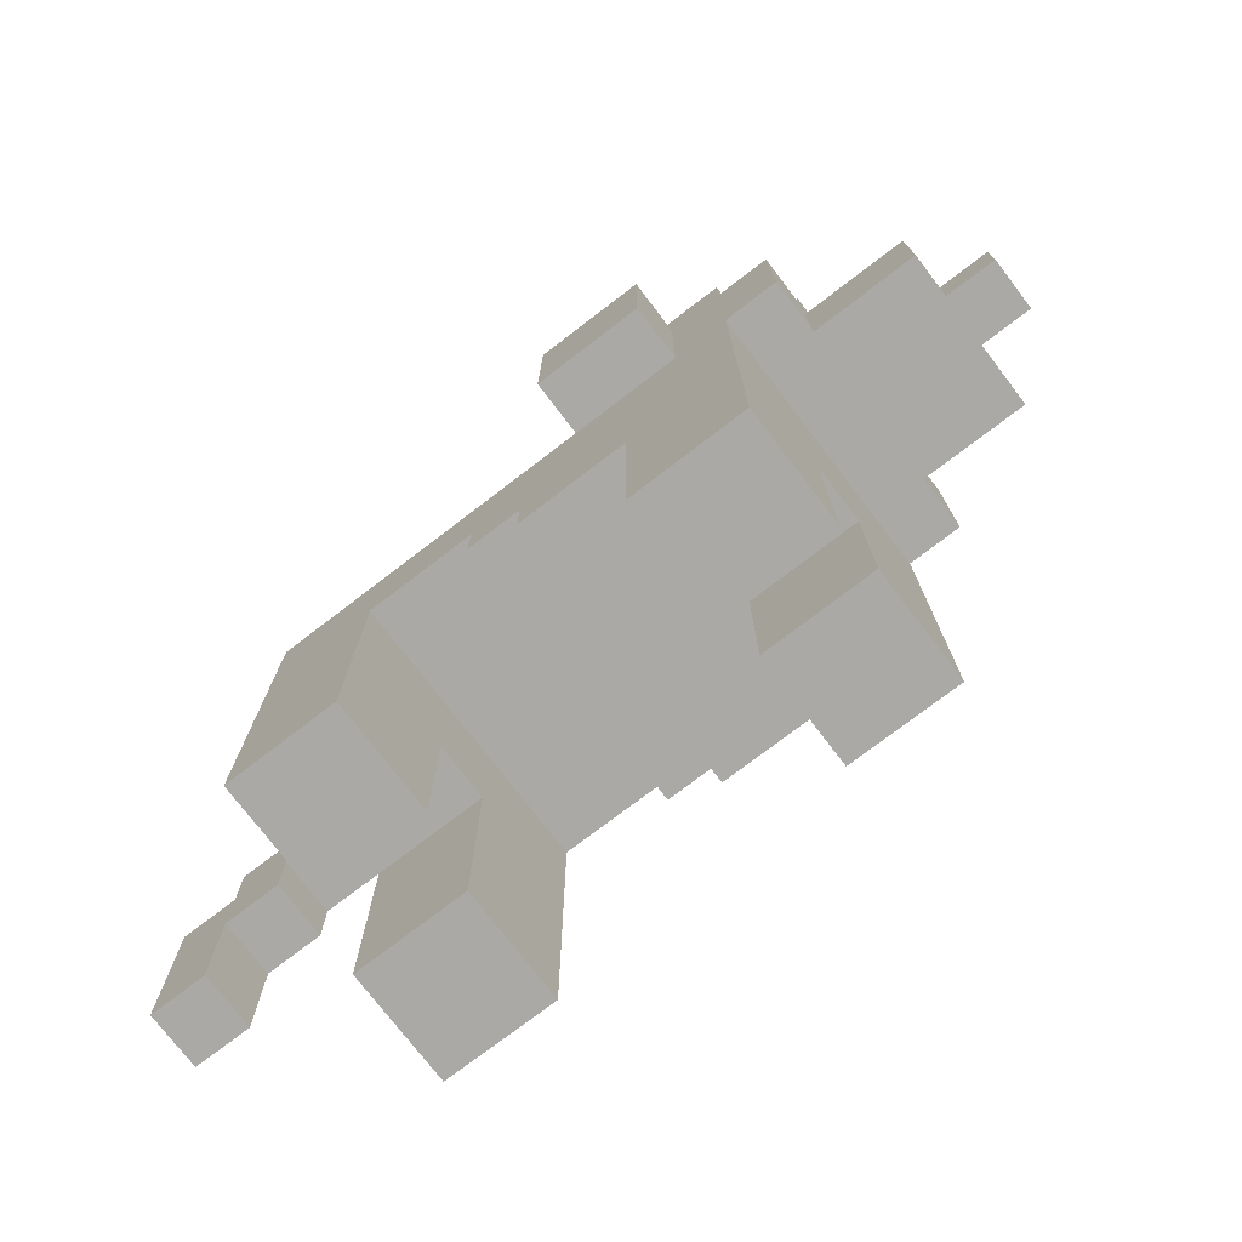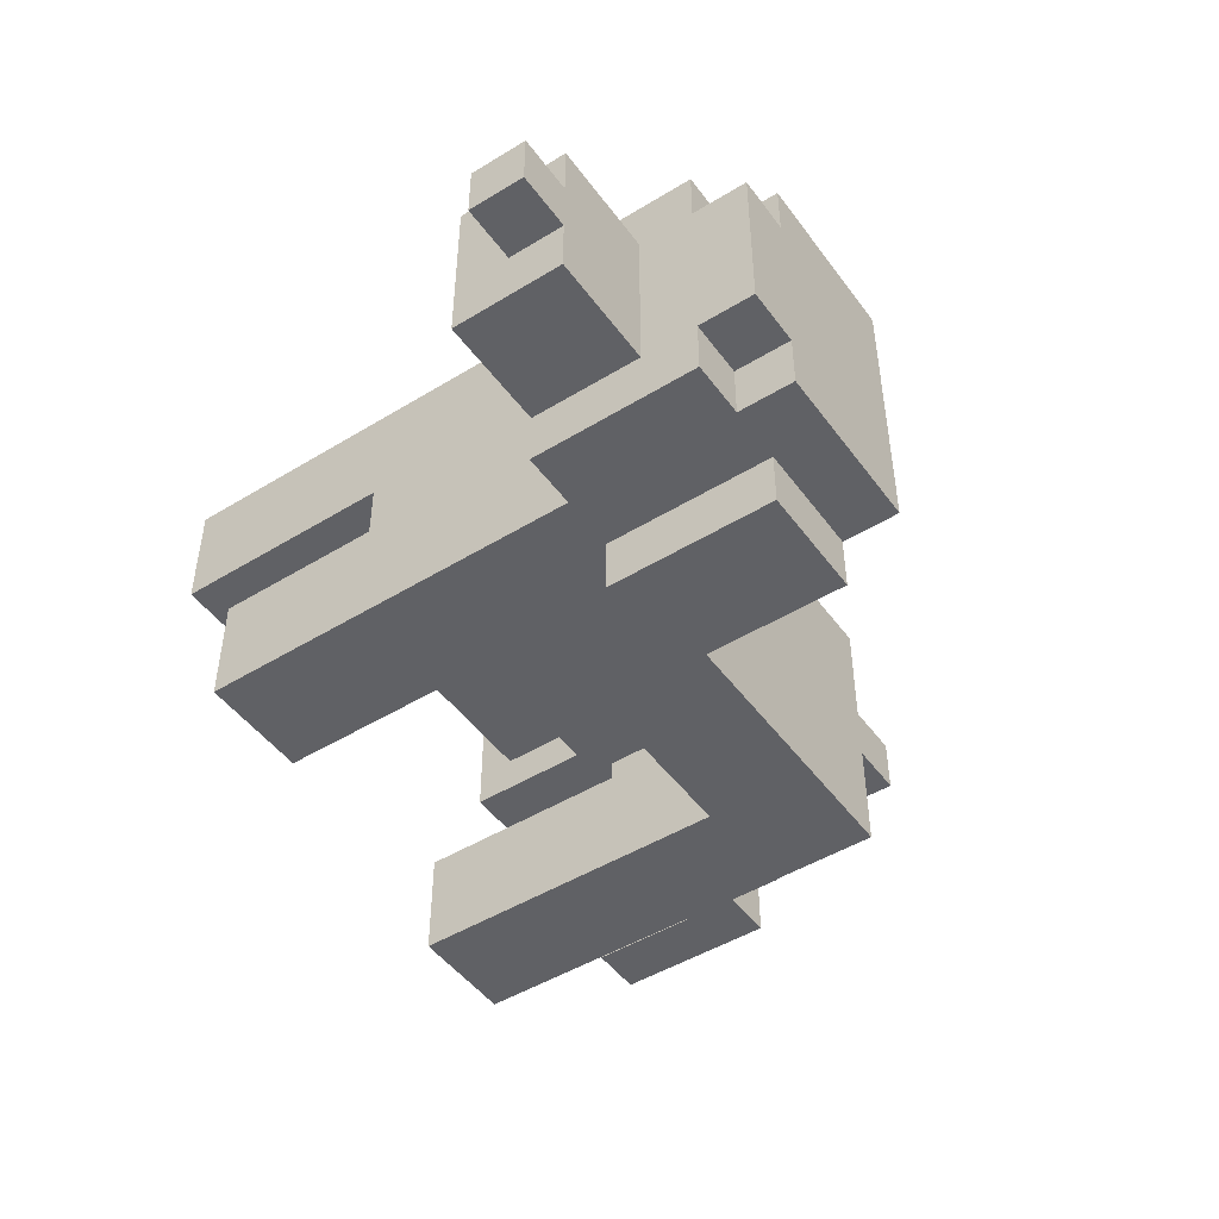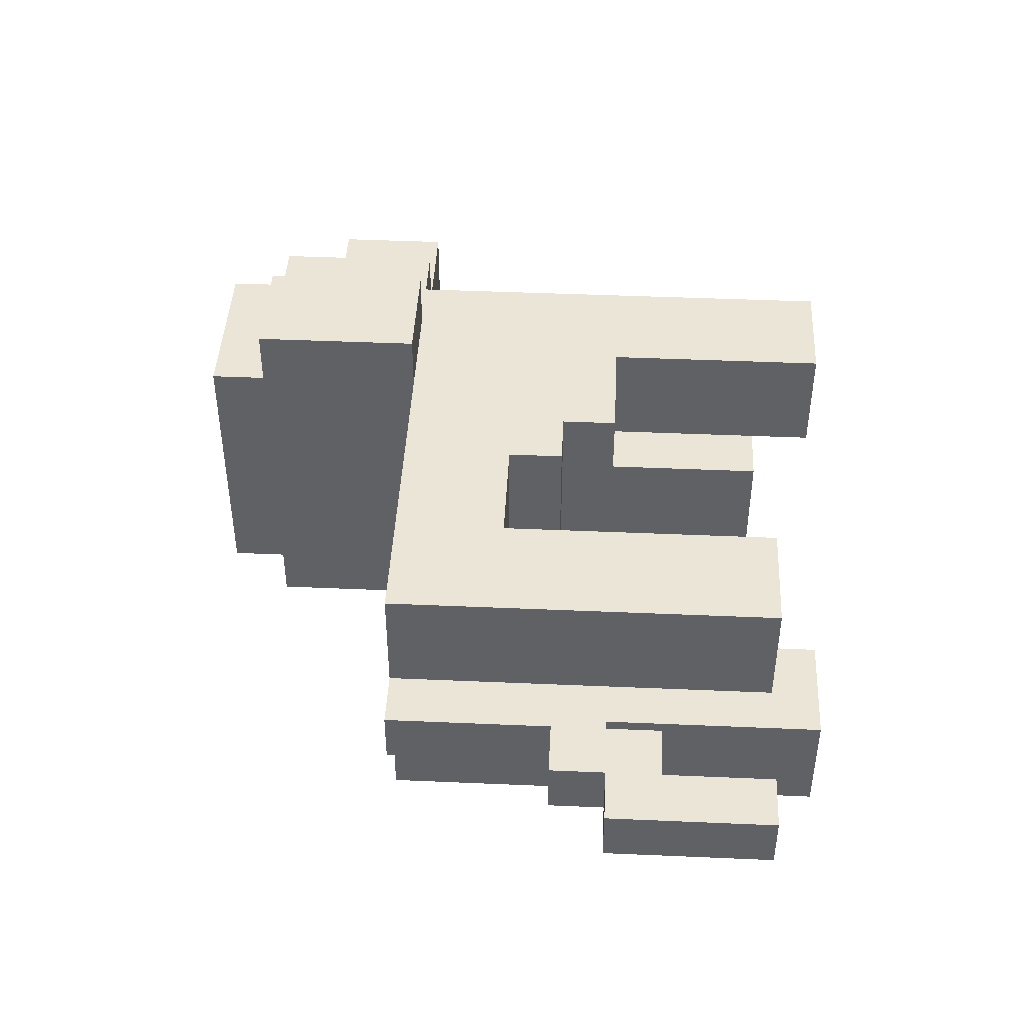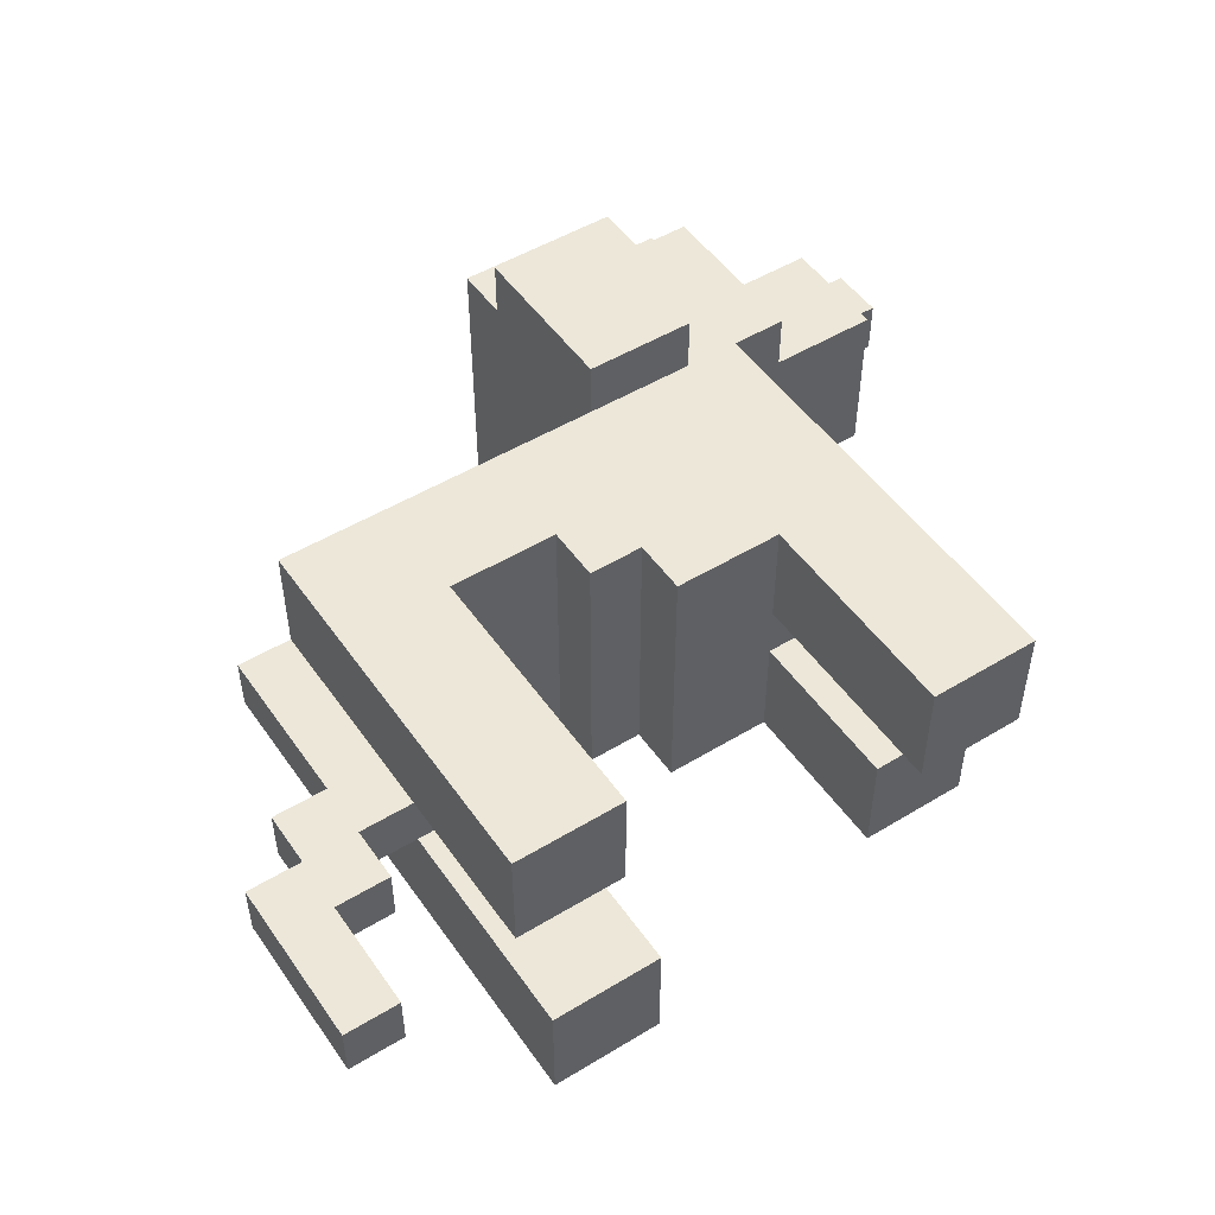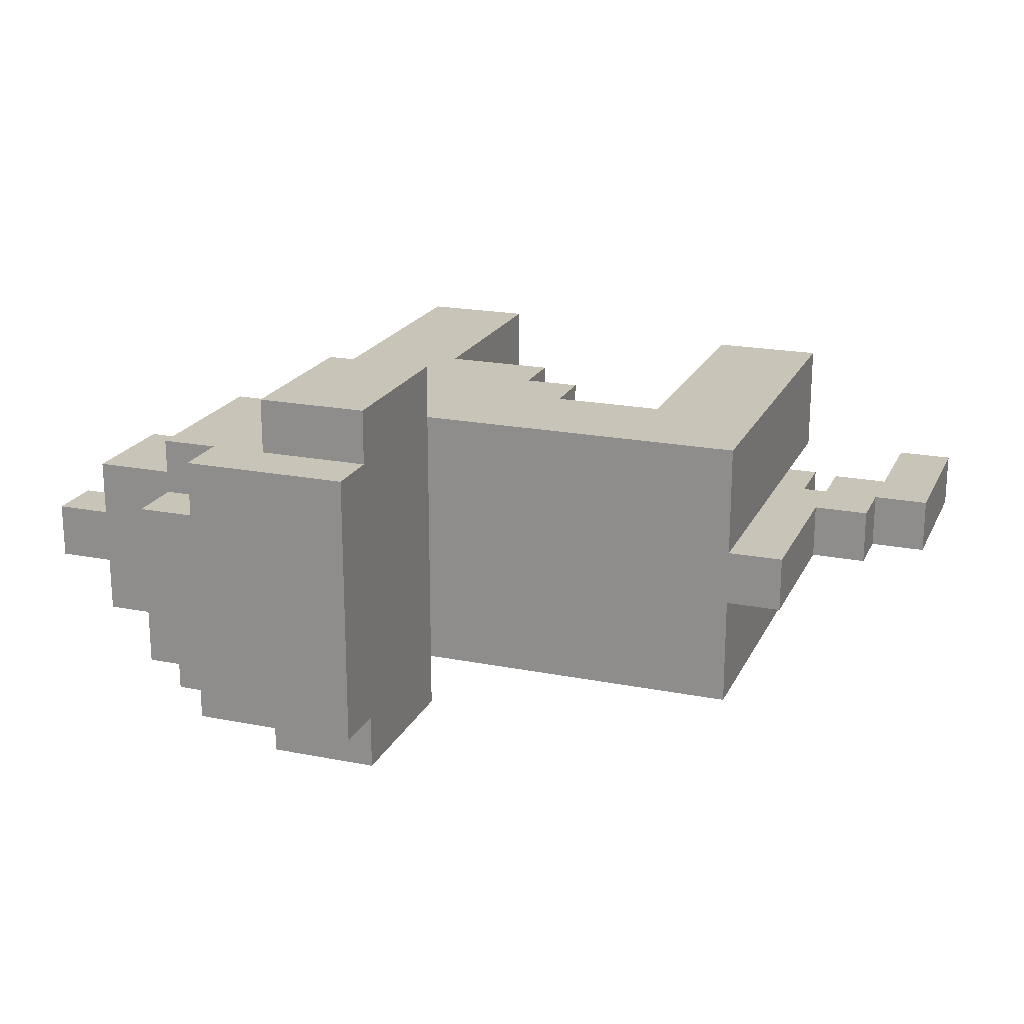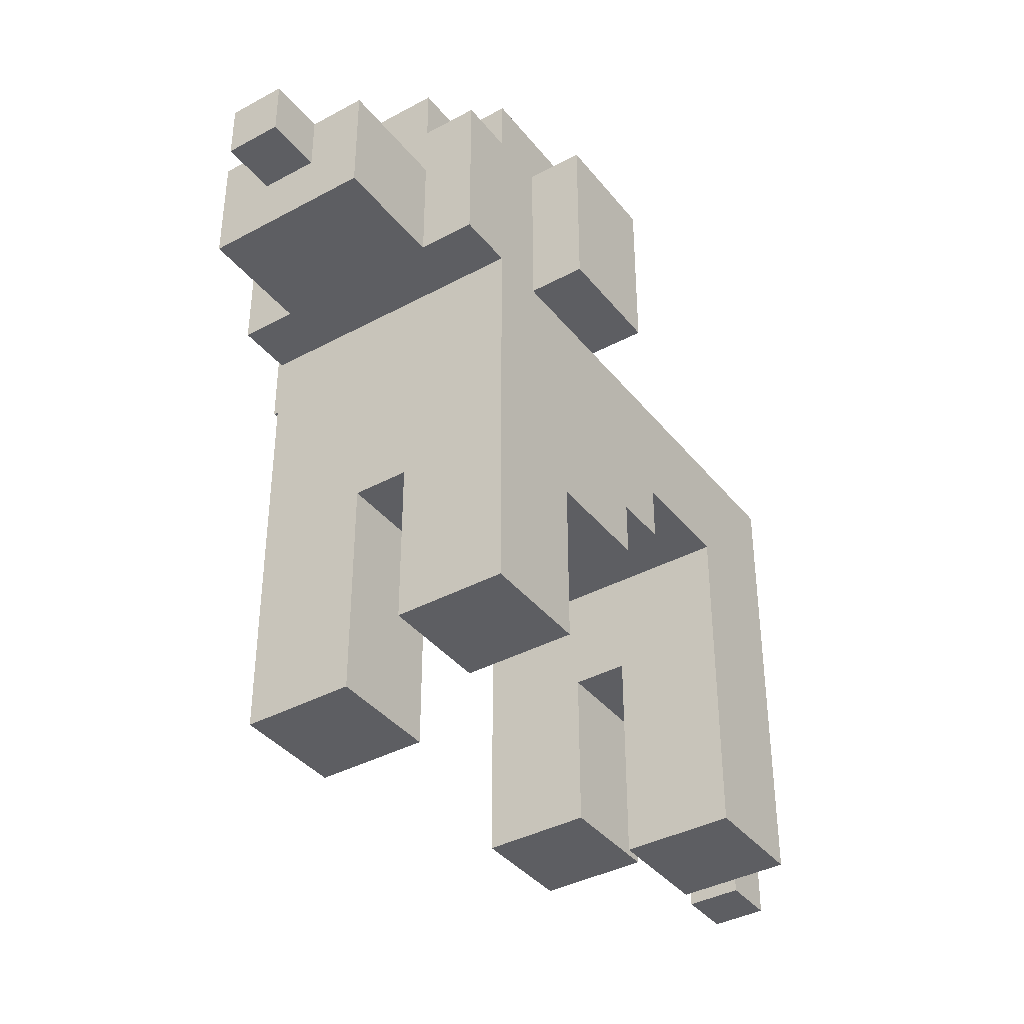
<metadata>
{"format":"obj","ext":"obj","renderer":"f3d","projection":"perspective","resolution":1024,"background":"white","views":[{"elev":-75.4,"azim":37.4,"up":"+Y"},{"elev":-47.9,"azim":124.5,"up":"+Z"},{"elev":44.2,"azim":-87.1,"up":"+Z"},{"elev":50.0,"azim":-33.7,"up":"+Z"},{"elev":20.1,"azim":-160.1,"up":"+Z"},{"elev":-38.6,"azim":124.2,"up":"+Y"}]}
</metadata>
<code>
g Bork 5 An1
v -7 1 1
v -7 1 -0
v -7 4 1
v -7 4 -0
v -6 4 1
v -6 4 -0
v -6 5 1
v -6 5 -0
v -5 5 1
v -5 5 -0
v -5 8 1
v -5 8 -0
v -4 0 -0
v -4 0 -2
v -4 1 3
v -4 1 1
v -4 4 1
v -4 4 -0
v -4 8 3
v -4 8 1
v -4 8 -0
v -4 8 -2
v 0 5 3
v 0 5 -2
v 0 6 3
v 0 6 -2
v 1 4 3
v 1 4 -2
v 1 5 3
v 1 5 -2
v 2 8 4
v 2 8 3
v 2 8 -2
v 2 8 -3
v 2 11 4
v 2 11 3
v 2 11 -2
v 2 11 -3
v 2 12 3
v 2 12 -2
v 3 0 3
v 3 0 1
v 3 1 -0
v 3 1 -2
v 3 4 3
v 3 4 1
v 3 4 -0
v 3 4 -2
v -6 1 1
v -6 1 -0
v -6 3 1
v -6 3 -0
v -5 3 1
v -5 3 -0
v -5 4 1
v -5 4 -0
v -2 0 -0
v -2 0 -2
v -2 1 3
v -2 1 1
v -2 4 1
v -2 4 -0
v -2 6 3
v -2 6 -2
v 4 8 4
v 4 8 3
v 4 8 -2
v 4 8 -3
v 4 11 4
v 4 11 3
v 4 11 -2
v 4 11 -3
v 5 0 3
v 5 0 1
v 5 1 -0
v 5 1 -2
v 5 4 1
v 5 4 -0
v 5 8 3
v 5 8 -2
v 5 11 3
v 5 11 2
v 5 11 -1
v 5 11 -2
v 5 12 3
v 5 12 2
v 5 12 -1
v 5 12 -2
v 6 8 3
v 6 8 2
v 6 8 -1
v 6 8 -2
v 6 9 2
v 6 9 -1
v 6 10 3
v 6 10 2
v 6 10 -1
v 6 10 -2
v 6 11 3
v 6 11 2
v 6 11 -1
v 6 11 -2
v 6 12 2
v 6 12 -1
v 8 8 2
v 8 8 1
v 8 8 -0
v 8 8 -1
v 8 9 2
v 8 9 1
v 8 9 -0
v 8 9 -1
v 8 10 2
v 8 10 1
v 8 10 -0
v 8 10 -1
v 9 9 1
v 9 9 -0
v 9 10 1
v 9 10 -0
v 2 8 4
v 2 11 4
v 4 8 4
v 4 11 4
v -4 1 3
v -4 8 3
v -2 1 3
v -2 6 3
v 0 5 3
v 0 6 3
v 1 4 3
v 1 5 3
v 2 8 3
v 2 11 3
v 2 12 3
v 3 0 3
v 3 4 3
v 4 8 3
v 4 11 3
v 5 0 3
v 5 8 3
v 5 10 3
v 5 11 3
v 5 12 3
v 6 8 3
v 6 10 3
v 6 11 3
v 5 11 2
v 5 12 2
v 6 8 2
v 6 9 2
v 6 10 2
v 6 11 2
v 6 12 2
v 8 8 2
v 8 9 2
v 8 10 2
v -7 1 1
v -7 4 1
v -6 1 1
v -6 3 1
v -6 4 1
v -6 5 1
v -5 3 1
v -5 4 1
v -5 5 1
v -5 8 1
v -4 4 1
v -4 8 1
v 8 9 1
v 8 10 1
v 9 9 1
v 9 10 1
v -4 0 -0
v -4 4 -0
v -2 0 -0
v -2 4 -0
v 3 1 -0
v 3 4 -0
v 5 1 -0
v 5 4 -0
v -4 1 1
v -4 4 1
v -2 1 1
v -2 4 1
v 3 0 1
v 3 4 1
v 5 0 1
v 5 4 1
v -7 1 -0
v -7 4 -0
v -6 1 -0
v -6 3 -0
v -6 4 -0
v -6 5 -0
v -5 3 -0
v -5 4 -0
v -5 5 -0
v -5 8 -0
v -4 4 -0
v -4 8 -0
v 8 9 -0
v 8 10 -0
v 9 9 -0
v 9 10 -0
v 5 11 -1
v 5 12 -1
v 6 8 -1
v 6 9 -1
v 6 10 -1
v 6 11 -1
v 6 12 -1
v 8 8 -1
v 8 9 -1
v 8 10 -1
v -4 0 -2
v -4 8 -2
v -2 0 -2
v -2 6 -2
v 0 5 -2
v 0 6 -2
v 1 4 -2
v 1 5 -2
v 2 8 -2
v 2 11 -2
v 2 12 -2
v 3 1 -2
v 3 4 -2
v 4 8 -2
v 4 11 -2
v 5 1 -2
v 5 8 -2
v 5 10 -2
v 5 11 -2
v 5 12 -2
v 6 8 -2
v 6 10 -2
v 6 11 -2
v 2 8 -3
v 2 11 -3
v 4 8 -3
v 4 11 -3
v 3 0 3
v 5 0 3
v 3 0 1
v 5 0 1
v -4 0 -0
v -2 0 -0
v -4 0 -2
v -2 0 -2
v -4 1 3
v -2 1 3
v -7 1 1
v -6 1 1
v -4 1 1
v -2 1 1
v -7 1 -0
v -6 1 -0
v 3 1 -0
v 5 1 -0
v 3 1 -2
v 5 1 -2
v -6 3 1
v -5 3 1
v -6 3 -0
v -5 3 -0
v 1 4 3
v 3 4 3
v -5 4 1
v -4 4 1
v -2 4 1
v 3 4 1
v 5 4 1
v -5 4 -0
v -4 4 -0
v -2 4 -0
v 3 4 -0
v 5 4 -0
v 1 4 -2
v 3 4 -2
v 0 5 3
v 1 5 3
v 0 5 -2
v 1 5 -2
v -2 6 3
v 0 6 3
v -2 6 -2
v 0 6 -2
v 2 8 4
v 4 8 4
v 2 8 3
v 4 8 3
v 5 8 3
v 6 8 3
v 6 8 2
v 8 8 2
v 6 8 1
v 8 8 1
v 6 8 -0
v 8 8 -0
v 6 8 -1
v 8 8 -1
v 2 8 -2
v 4 8 -2
v 5 8 -2
v 6 8 -2
v 2 8 -3
v 4 8 -3
v 8 9 1
v 9 9 1
v 8 9 -0
v 9 9 -0
v -7 4 1
v -6 4 1
v -7 4 -0
v -6 4 -0
v -6 5 1
v -5 5 1
v -6 5 -0
v -5 5 -0
v -4 8 3
v 2 8 3
v -5 8 1
v -4 8 1
v -5 8 -0
v -4 8 -0
v -4 8 -2
v 2 8 -2
v 6 10 2
v 8 10 2
v 8 10 1
v 9 10 1
v 8 10 -0
v 9 10 -0
v 6 10 -1
v 8 10 -1
v 2 11 4
v 4 11 4
v 2 11 3
v 4 11 3
v 5 11 3
v 6 11 3
v 5 11 2
v 6 11 2
v 5 11 -1
v 6 11 -1
v 2 11 -2
v 4 11 -2
v 5 11 -2
v 6 11 -2
v 2 11 -3
v 4 11 -3
v 2 12 3
v 5 12 3
v 5 12 2
v 6 12 2
v 5 12 -1
v 6 12 -1
v 2 12 -2
v 5 12 -2
f 3 2 1
f 4 2 3
f 7 6 5
f 8 6 7
f 11 10 9
f 12 10 11
f 17 16 15
f 18 14 13
f 19 17 15
f 20 17 19
f 21 14 18
f 22 14 21
f 25 24 23
f 26 24 25
f 29 28 27
f 30 28 29
f 35 32 31
f 35 34 33
f 35 33 32
f 36 34 35
f 37 34 36
f 38 34 37
f 39 37 36
f 40 37 39
f 45 42 41
f 46 42 45
f 47 44 43
f 48 44 47
f 49 50 51
f 51 50 52
f 53 54 55
f 55 54 56
f 59 60 61
f 57 58 62
f 59 61 63
f 61 62 63
f 62 58 64
f 63 62 64
f 65 66 69
f 69 66 70
f 67 68 71
f 71 68 72
f 73 74 77
f 75 76 78
f 73 77 79
f 77 78 79
f 78 76 80
f 79 78 80
f 81 82 85
f 85 82 86
f 83 84 87
f 87 84 88
f 89 90 93
f 91 92 94
f 89 93 95
f 95 93 96
f 94 92 97
f 97 92 98
f 95 96 99
f 96 97 100
f 99 96 100
f 97 98 101
f 100 97 101
f 101 98 102
f 100 101 103
f 103 101 104
f 105 106 109
f 106 107 110
f 109 106 110
f 107 108 111
f 110 107 111
f 111 108 112
f 109 110 113
f 113 110 114
f 111 112 115
f 115 112 116
f 117 118 119
f 119 118 120
f 123 122 121
f 124 122 123
f 127 126 125
f 128 126 127
f 130 126 128
f 132 130 129
f 133 126 130
f 133 132 131
f 133 130 132
f 137 133 131
f 138 133 137
f 138 137 136
f 139 135 134
f 140 138 136
f 140 139 138
f 141 139 140
f 142 139 141
f 143 135 139
f 143 139 142
f 144 135 143
f 145 142 141
f 146 143 142
f 146 142 145
f 147 143 146
f 153 149 148
f 154 149 153
f 155 151 150
f 156 152 151
f 156 151 155
f 157 152 156
f 160 159 158
f 161 159 160
f 162 159 161
f 164 163 162
f 164 162 161
f 165 163 164
f 166 163 165
f 168 167 166
f 168 166 165
f 169 167 168
f 172 171 170
f 173 171 172
f 176 175 174
f 177 175 176
f 180 179 178
f 181 179 180
f 182 183 184
f 184 183 185
f 186 187 188
f 188 187 189
f 190 191 192
f 192 191 193
f 193 191 194
f 194 195 196
f 193 194 196
f 196 195 197
f 197 195 198
f 198 199 200
f 197 198 200
f 200 199 201
f 202 203 204
f 204 203 205
f 206 207 211
f 211 207 212
f 208 209 213
f 209 210 214
f 213 209 214
f 214 210 215
f 216 217 218
f 218 217 219
f 219 217 221
f 220 221 223
f 221 217 224
f 222 223 224
f 223 221 224
f 222 224 228
f 228 224 229
f 227 228 229
f 225 226 230
f 227 229 231
f 229 230 231
f 231 230 232
f 232 230 233
f 230 226 234
f 233 230 234
f 234 226 235
f 232 233 236
f 233 234 237
f 236 233 237
f 237 234 238
f 239 240 241
f 241 240 242
f 245 244 243
f 246 244 245
f 249 248 247
f 250 248 249
f 255 252 251
f 256 252 255
f 257 254 253
f 258 254 257
f 261 260 259
f 262 260 261
f 265 264 263
f 266 264 265
f 272 268 267
f 274 271 270
f 274 270 269
f 275 271 274
f 276 271 275
f 277 273 272
f 277 272 267
f 278 273 277
f 279 277 267
f 280 277 279
f 283 282 281
f 284 282 283
f 287 286 285
f 288 286 287
f 291 290 289
f 292 290 291
f 295 294 293
f 297 295 293
f 297 296 295
f 298 296 297
f 299 297 293
f 299 298 297
f 300 298 299
f 301 299 293
f 301 300 299
f 302 300 301
f 305 301 293
f 306 301 305
f 307 304 303
f 308 304 307
f 311 310 309
f 312 310 311
f 313 314 315
f 315 314 316
f 317 318 319
f 319 318 320
f 321 322 324
f 323 324 325
f 324 322 326
f 325 324 326
f 326 322 327
f 327 322 328
f 329 330 331
f 329 331 333
f 331 332 333
f 333 332 334
f 329 333 335
f 335 333 336
f 337 338 339
f 339 338 340
f 341 342 343
f 343 342 344
f 345 346 349
f 349 346 350
f 347 348 351
f 351 348 352
f 353 354 355
f 353 355 357
f 355 356 357
f 357 356 358
f 353 357 359
f 359 357 360

</code>
